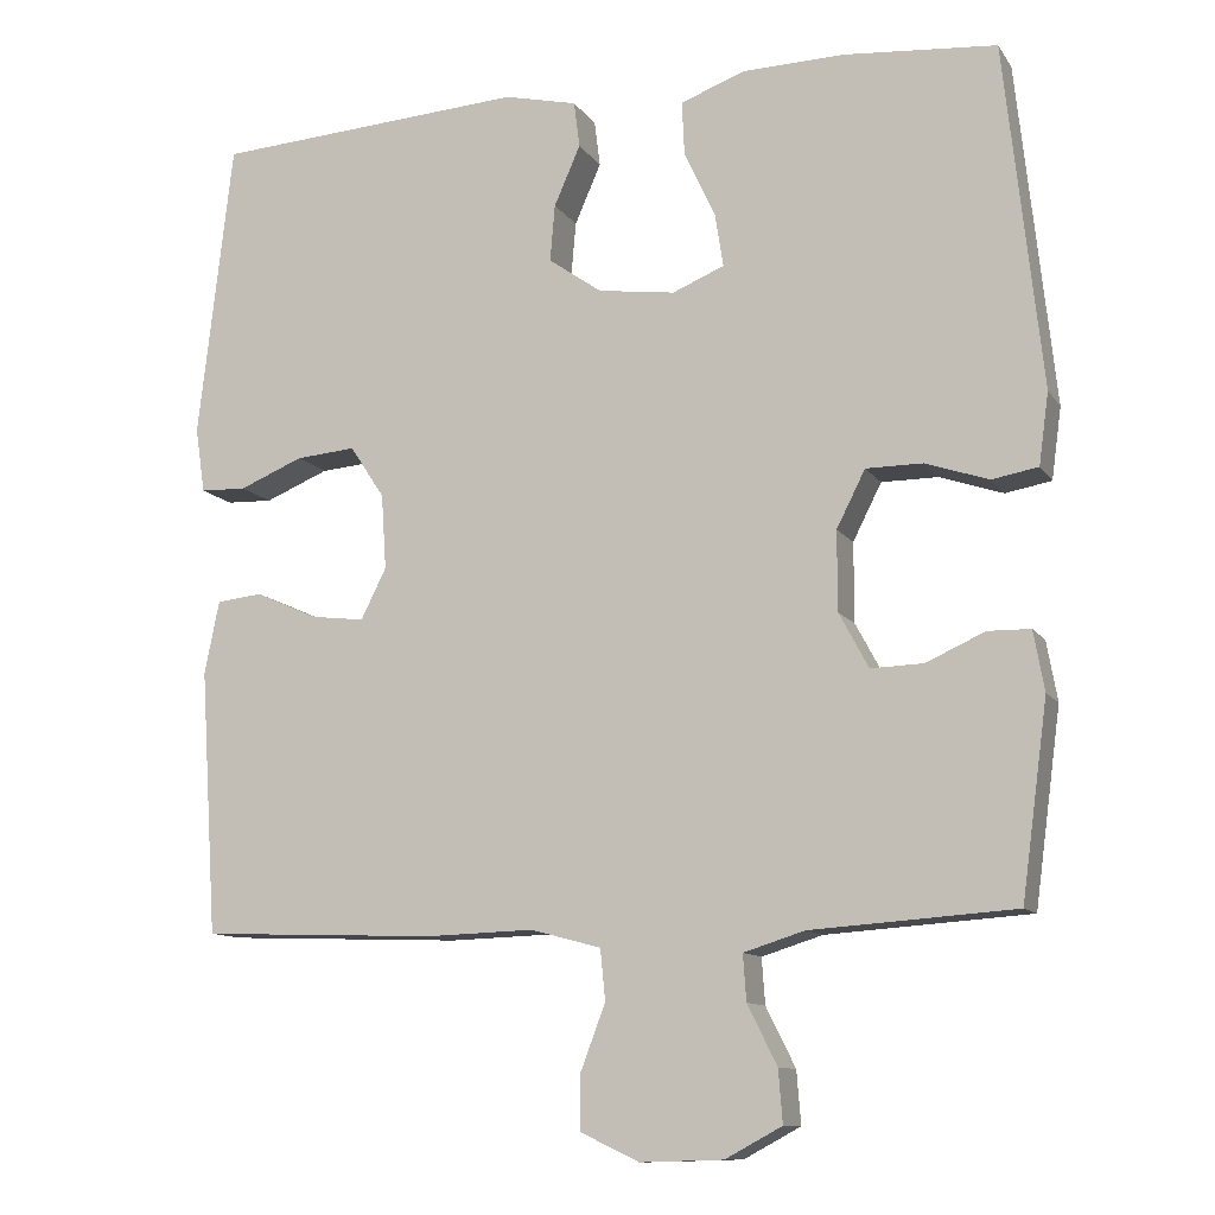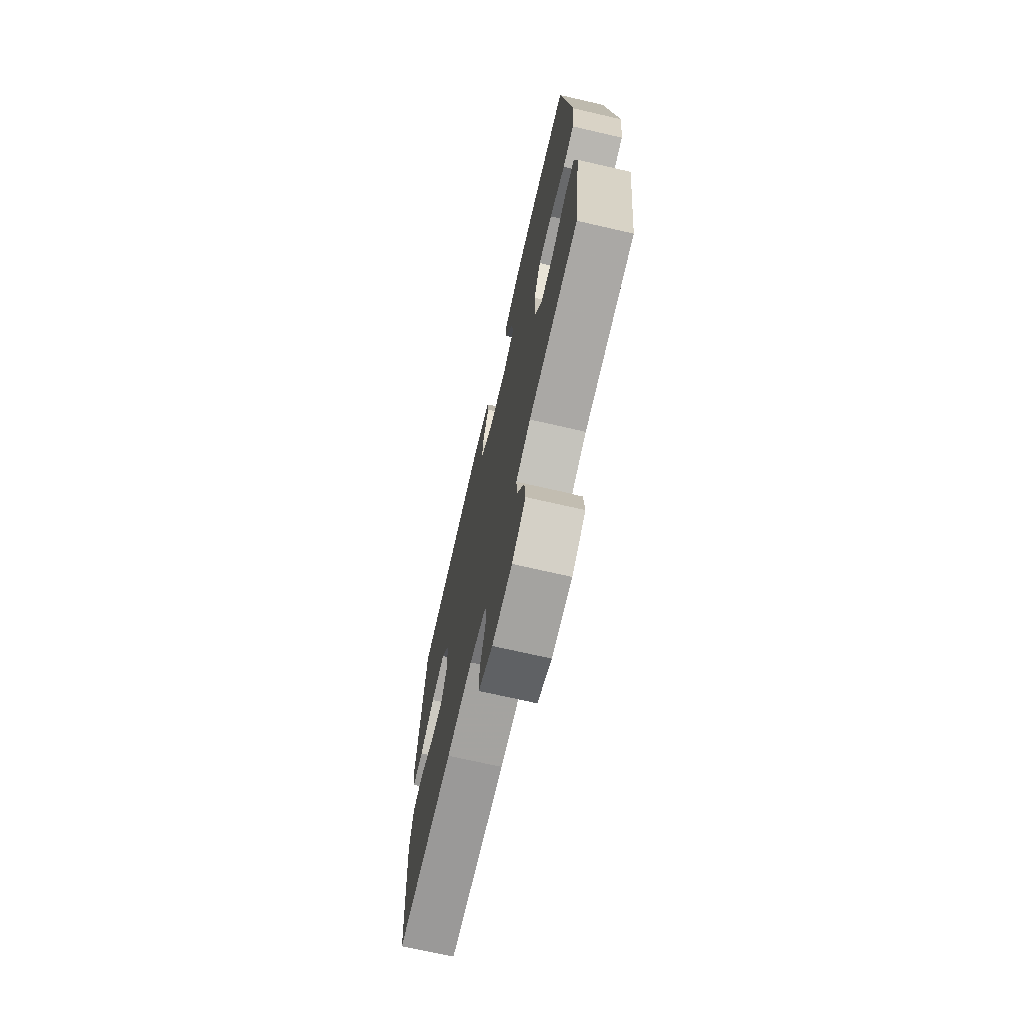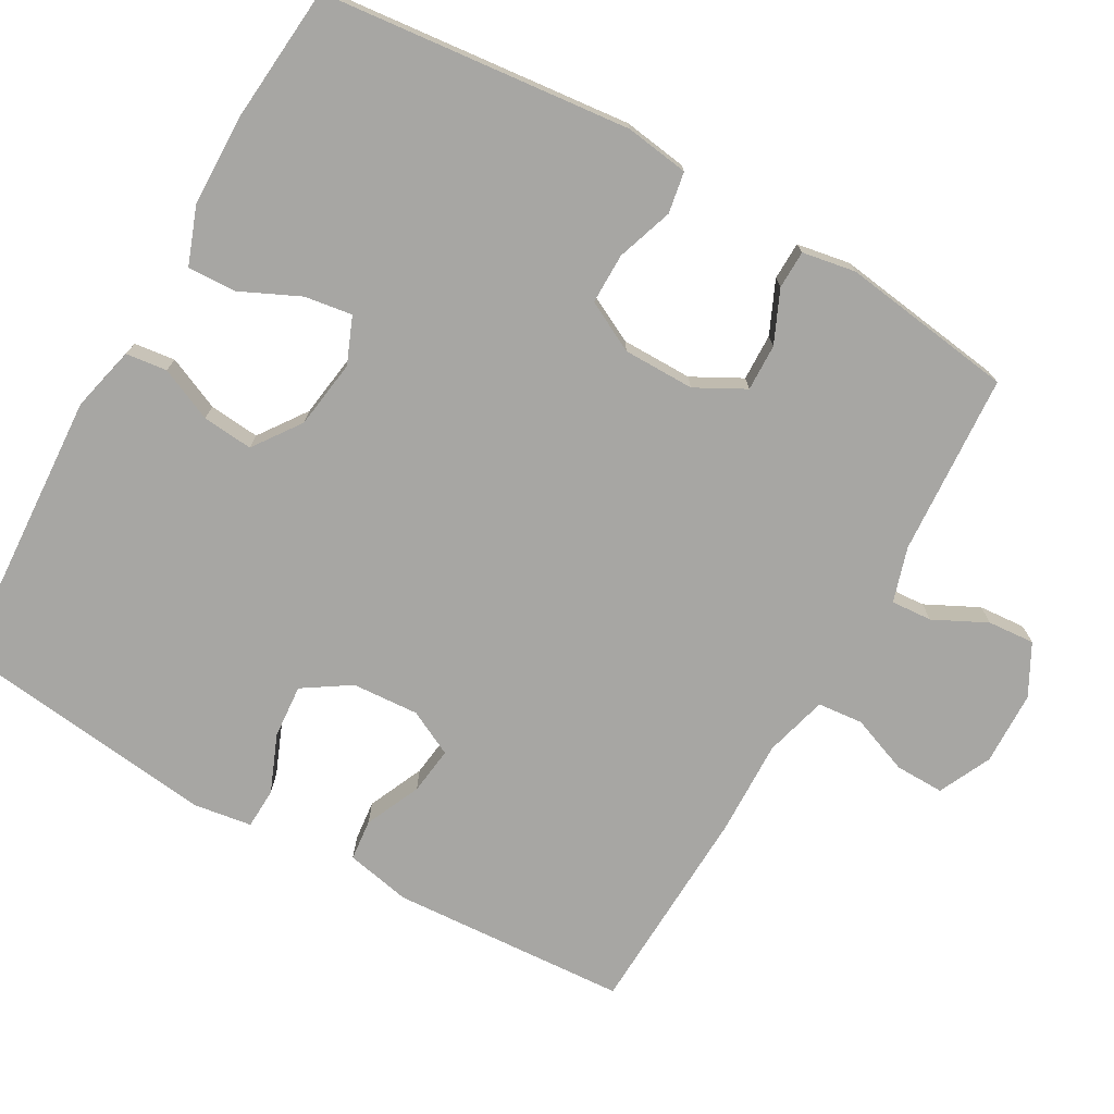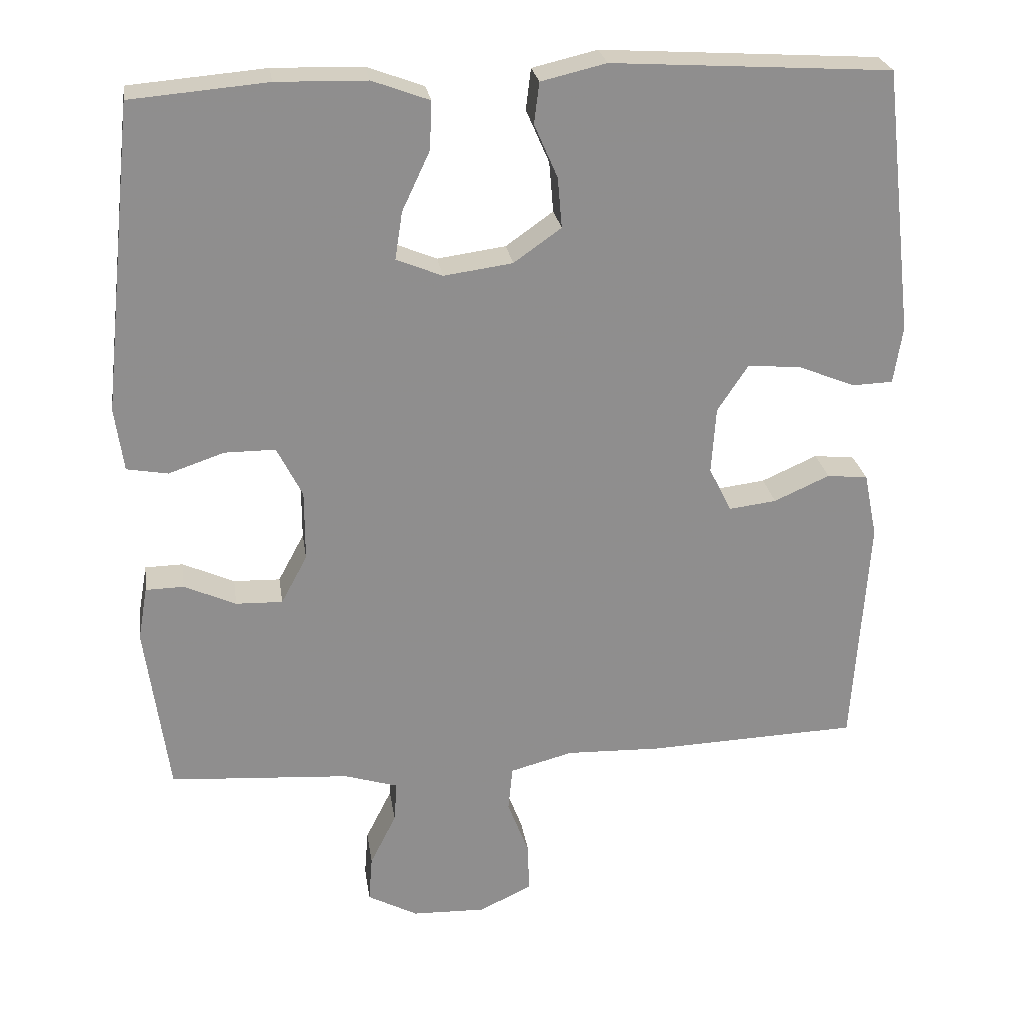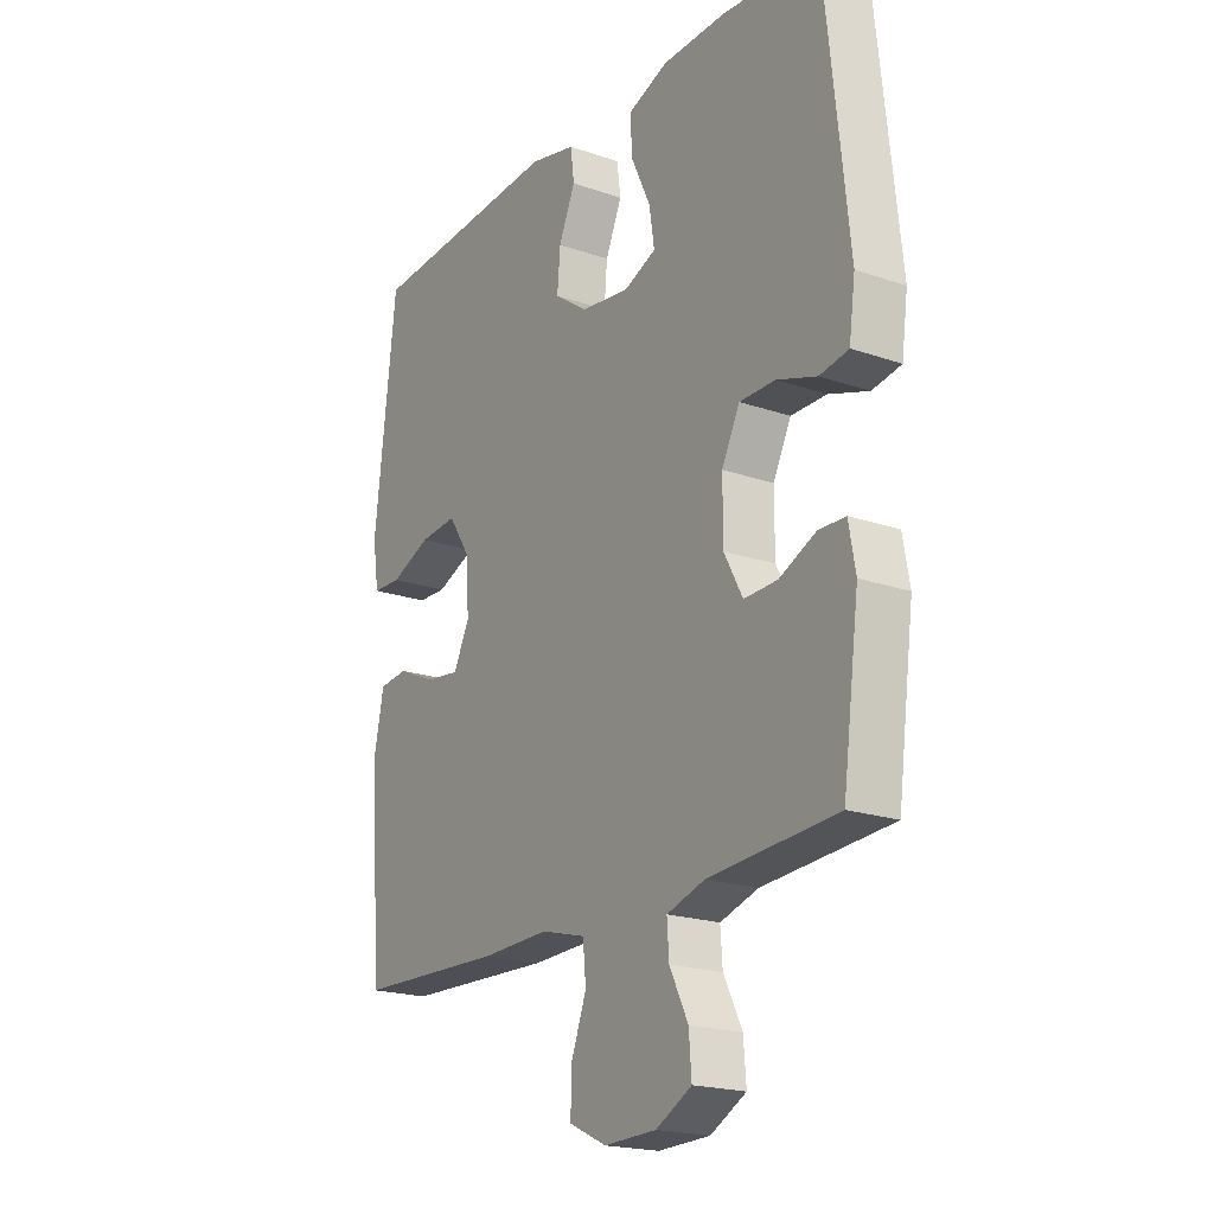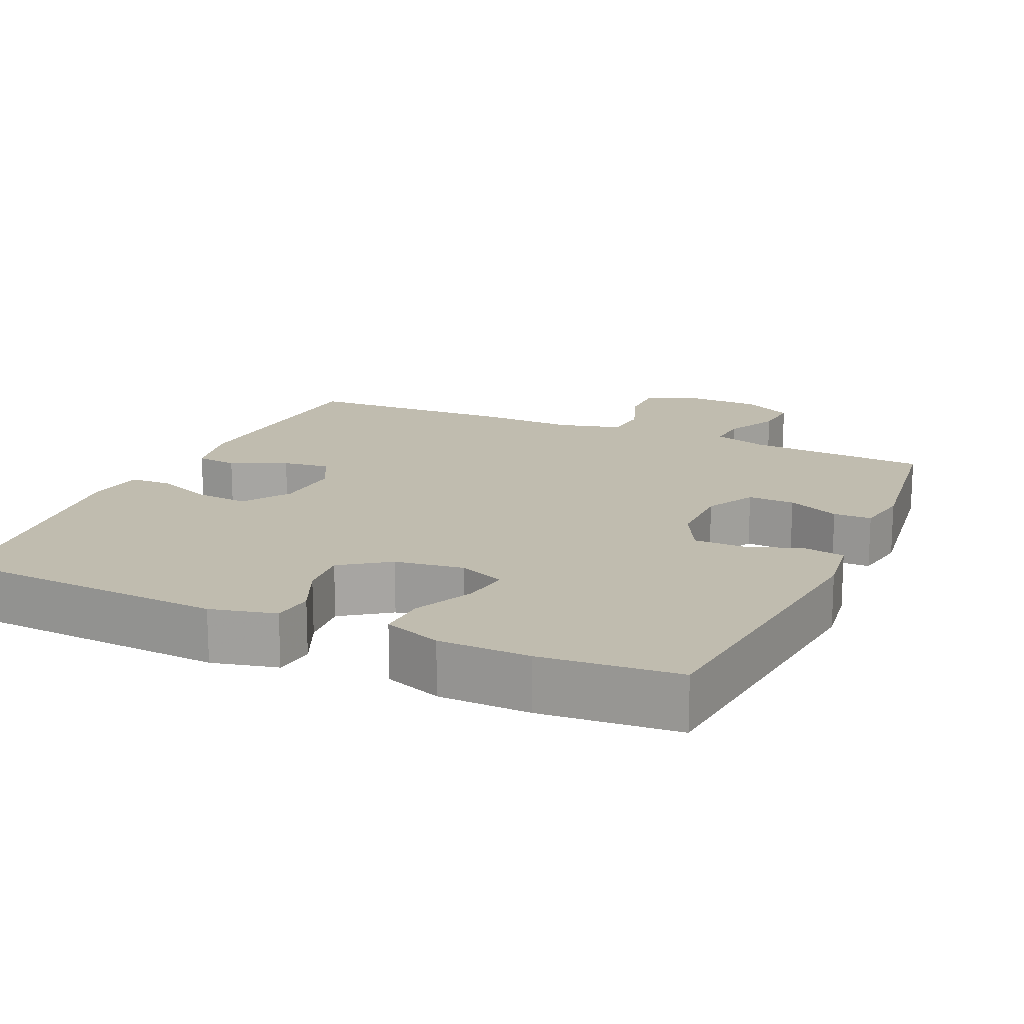
<metadata>
{"format":"obj","ext":"obj","renderer":"f3d","projection":"perspective","resolution":1024,"background":"white","views":[{"elev":-11.2,"azim":20.8,"up":"+Z"},{"elev":-71.3,"azim":77.1,"up":"+Z"},{"elev":-74.1,"azim":60.3,"up":"+Y"},{"elev":25.4,"azim":171.6,"up":"+Z"},{"elev":-20.1,"azim":57.7,"up":"+Z"},{"elev":16.3,"azim":24.1,"up":"+Y"}]}
</metadata>
<code>
v 0.5 0.07 0.5
v 0.545 0.07 0.08
v 0.533 0.07 -0.007
v 0.477 0.07 -0.017
v 0.4 0.07 0.009
v 0.331 0.07 0.009
v 0.296 0.07 -0.06
v 0.296 0.07 -0.157
v 0.332 0.07 -0.224
v 0.396 0.07 -0.222
v 0.467 0.07 -0.19
v 0.519 0.07 -0.191
v 0.532 0.07 -0.264
v 0.5 0.07 -0.5
v 0.252 0.07 -0.517
v 0.178 0.07 -0.54
v 0.182 0.07 -0.596
v 0.218 0.07 -0.668
v 0.223 0.07 -0.732
v 0.154 0.07 -0.769
v 0.053 0.07 -0.772
v -0.019 0.07 -0.738
v -0.018 0.07 -0.671
v 0.012 0.07 -0.592
v 0.006 0.07 -0.53
v -0.08 0.07 -0.507
v -0.211 0.07 -0.511
v -0.5 0.07 -0.5
v -0.521 0.07 -0.177
v -0.503 0.07 -0.088
v -0.447 0.07 -0.082
v -0.371 0.07 -0.116
v -0.306 0.07 -0.124
v -0.275 0.07 -0.062
v -0.281 0.07 0.029
v -0.323 0.07 0.093
v -0.396 0.07 0.087
v -0.474 0.07 0.055
v -0.53 0.07 0.057
v -0.542 0.07 0.136
v -0.5 0.07 0.5
v -0.118 0.07 0.524
v -0.029 0.07 0.503
v -0.022 0.07 0.447
v -0.054 0.07 0.374
v -0.06 0.07 0.305
v 0.005 0.07 0.259
v 0.099 0.07 0.246
v 0.162 0.07 0.272
v 0.152 0.07 0.337
v 0.114 0.07 0.418
v 0.111 0.07 0.484
v 0.189 0.07 0.513
v 0.313 0.07 0.516
v 0.5 0 0.5
v 0.545 0 0.08
v 0.533 0 -0.007
v 0.477 0 -0.017
v 0.4 0 0.009
v 0.331 0 0.009
v 0.296 0 -0.06
v 0.296 0 -0.157
v 0.332 0 -0.224
v 0.396 0 -0.222
v 0.467 0 -0.19
v 0.519 0 -0.191
v 0.532 0 -0.264
v 0.5 0 -0.5
v 0.252 0 -0.517
v 0.178 0 -0.54
v 0.182 0 -0.596
v 0.218 0 -0.668
v 0.223 0 -0.732
v 0.154 0 -0.769
v 0.053 0 -0.772
v -0.019 0 -0.738
v -0.018 0 -0.671
v 0.012 0 -0.592
v 0.006 0 -0.53
v -0.08 0 -0.507
v -0.211 0 -0.511
v -0.5 0 -0.5
v -0.521 0 -0.177
v -0.503 0 -0.088
v -0.447 0 -0.082
v -0.371 0 -0.116
v -0.306 0 -0.124
v -0.275 0 -0.062
v -0.281 0 0.029
v -0.323 0 0.093
v -0.396 0 0.087
v -0.474 0 0.055
v -0.53 0 0.057
v -0.542 0 0.136
v -0.5 0 0.5
v -0.118 0 0.524
v -0.029 0 0.503
v -0.022 0 0.447
v -0.054 0 0.374
v -0.06 0 0.305
v 0.005 0 0.259
v 0.099 0 0.246
v 0.162 0 0.272
v 0.152 0 0.337
v 0.114 0 0.418
v 0.111 0 0.484
v 0.189 0 0.513
v 0.313 0 0.516
f 50 51 52 53
f 49 50 53 54
f 42 43 44 45
f 42 45 46
f 41 42 46
f 40 41 46 47
f 37 38 39 40
f 36 37 40 47
f 29 30 31 32
f 29 32 33
f 26 27 28 29
f 25 26 29 33
f 21 22 23 24
f 21 24 25
f 20 21 25
f 17 18 19 20
f 16 17 20 25
f 15 16 25 33
f 10 11 12 13
f 9 10 13 14
f 2 3 4 5
f 2 5 6
f 49 54 1 2
f 48 49 2 6
f 35 36 47 48
f 34 35 48 6
f 33 34 6 7
f 9 14 15 33
f 8 9 33
f 7 8 33
f 107 106 105 104
f 108 107 104 103
f 99 98 97 96
f 100 99 96
f 100 96 95
f 101 100 95 94
f 94 93 92 91
f 101 94 91 90
f 86 85 84 83
f 87 86 83
f 83 82 81 80
f 87 83 80 79
f 78 77 76 75
f 79 78 75
f 79 75 74
f 74 73 72 71
f 79 74 71 70
f 87 79 70 69
f 67 66 65 64
f 68 67 64 63
f 59 58 57 56
f 60 59 56
f 56 55 108 103
f 60 56 103 102
f 102 101 90 89
f 60 102 89 88
f 61 60 88 87
f 87 69 68 63
f 87 63 62
f 87 62 61
f 1 55 56 2
f 2 56 57 3
f 3 57 58 4
f 4 58 59 5
f 5 59 60 6
f 6 60 61 7
f 7 61 62 8
f 8 62 63 9
f 9 63 64 10
f 10 64 65 11
f 11 65 66 12
f 12 66 67 13
f 13 67 68 14
f 14 68 69 15
f 15 69 70 16
f 16 70 71 17
f 17 71 72 18
f 18 72 73 19
f 19 73 74 20
f 20 74 75 21
f 21 75 76 22
f 22 76 77 23
f 23 77 78 24
f 24 78 79 25
f 25 79 80 26
f 26 80 81 27
f 27 81 82 28
f 28 82 83 29
f 29 83 84 30
f 30 84 85 31
f 31 85 86 32
f 32 86 87 33
f 33 87 88 34
f 34 88 89 35
f 35 89 90 36
f 36 90 91 37
f 37 91 92 38
f 38 92 93 39
f 39 93 94 40
f 40 94 95 41
f 41 95 96 42
f 42 96 97 43
f 43 97 98 44
f 44 98 99 45
f 45 99 100 46
f 46 100 101 47
f 47 101 102 48
f 48 102 103 49
f 49 103 104 50
f 50 104 105 51
f 51 105 106 52
f 52 106 107 53
f 53 107 108 54
f 54 108 55 1

</code>
